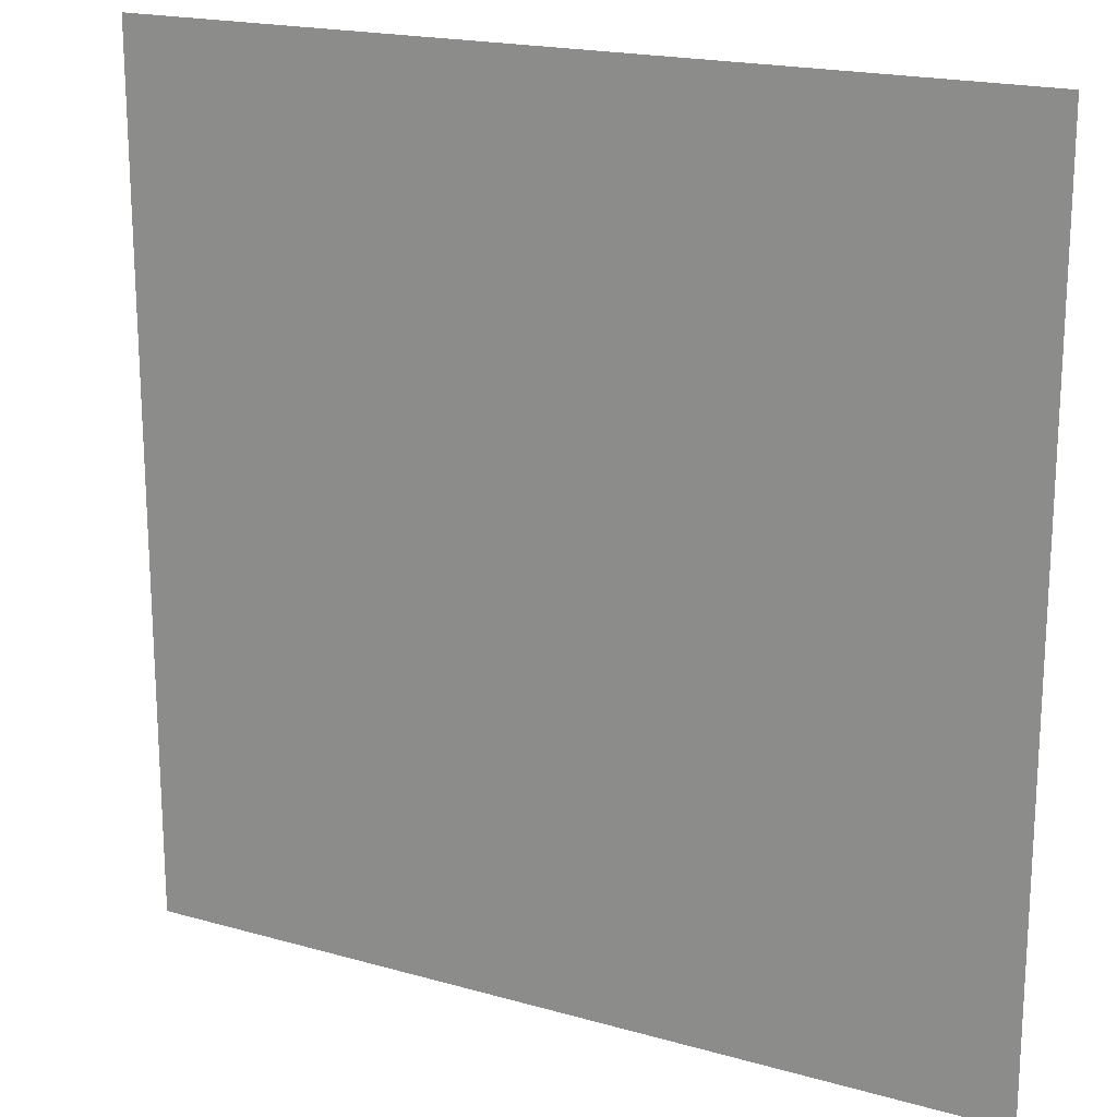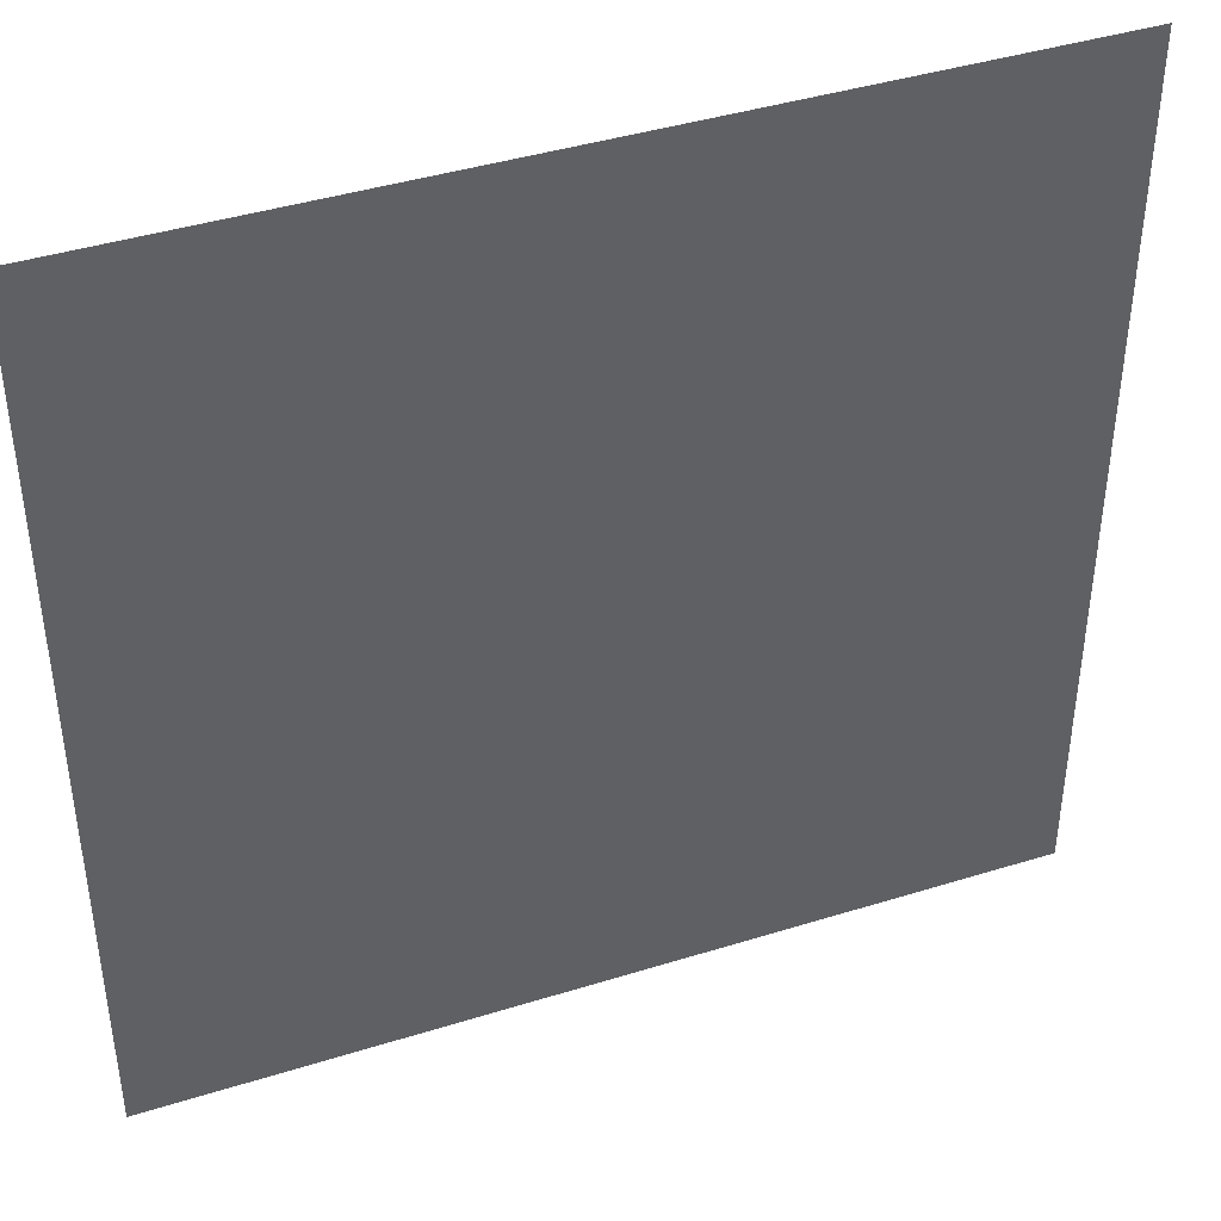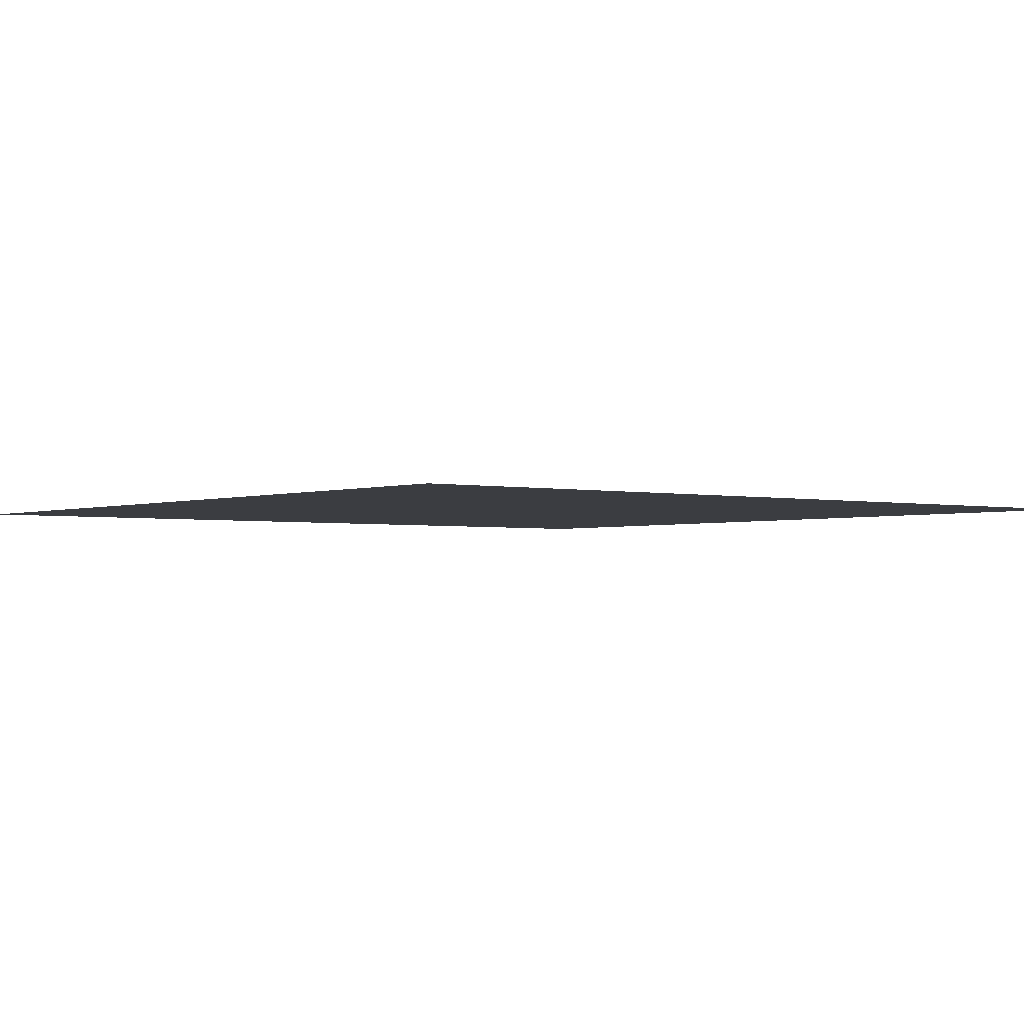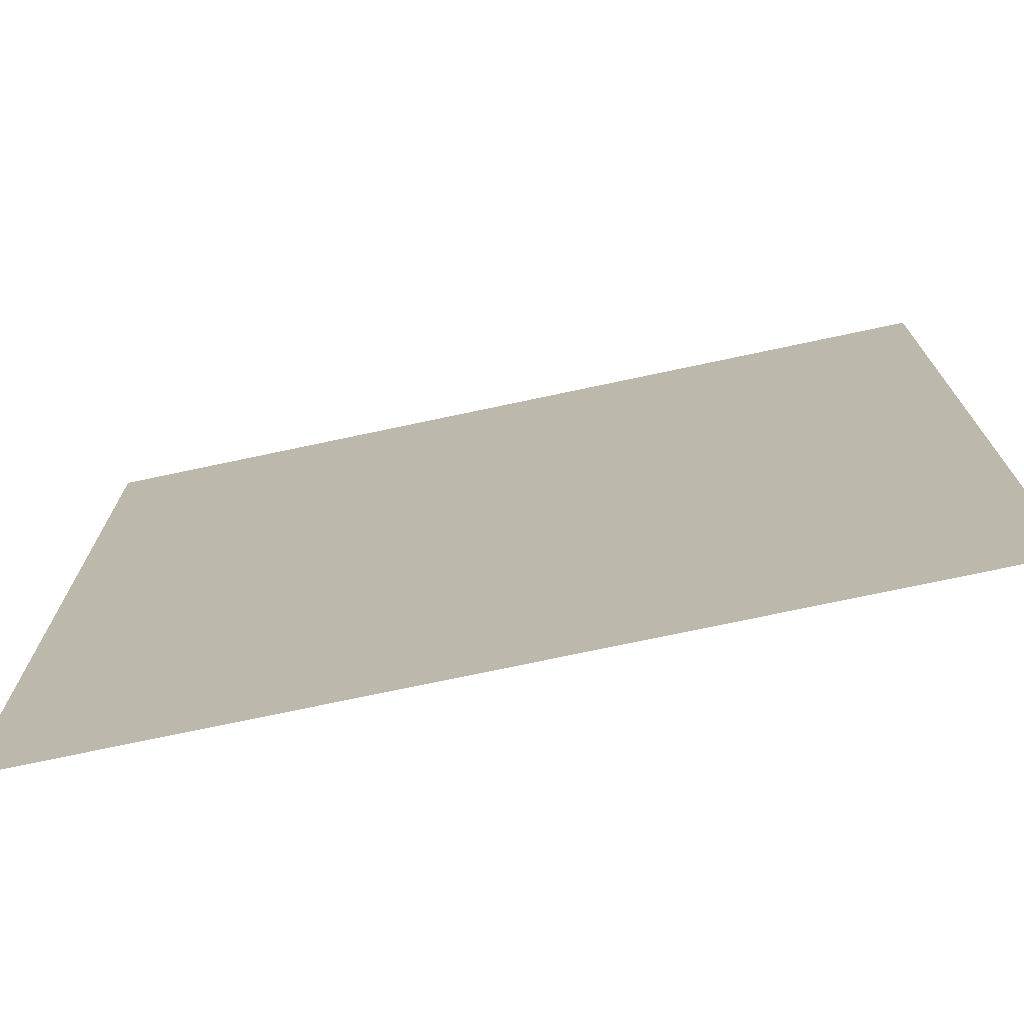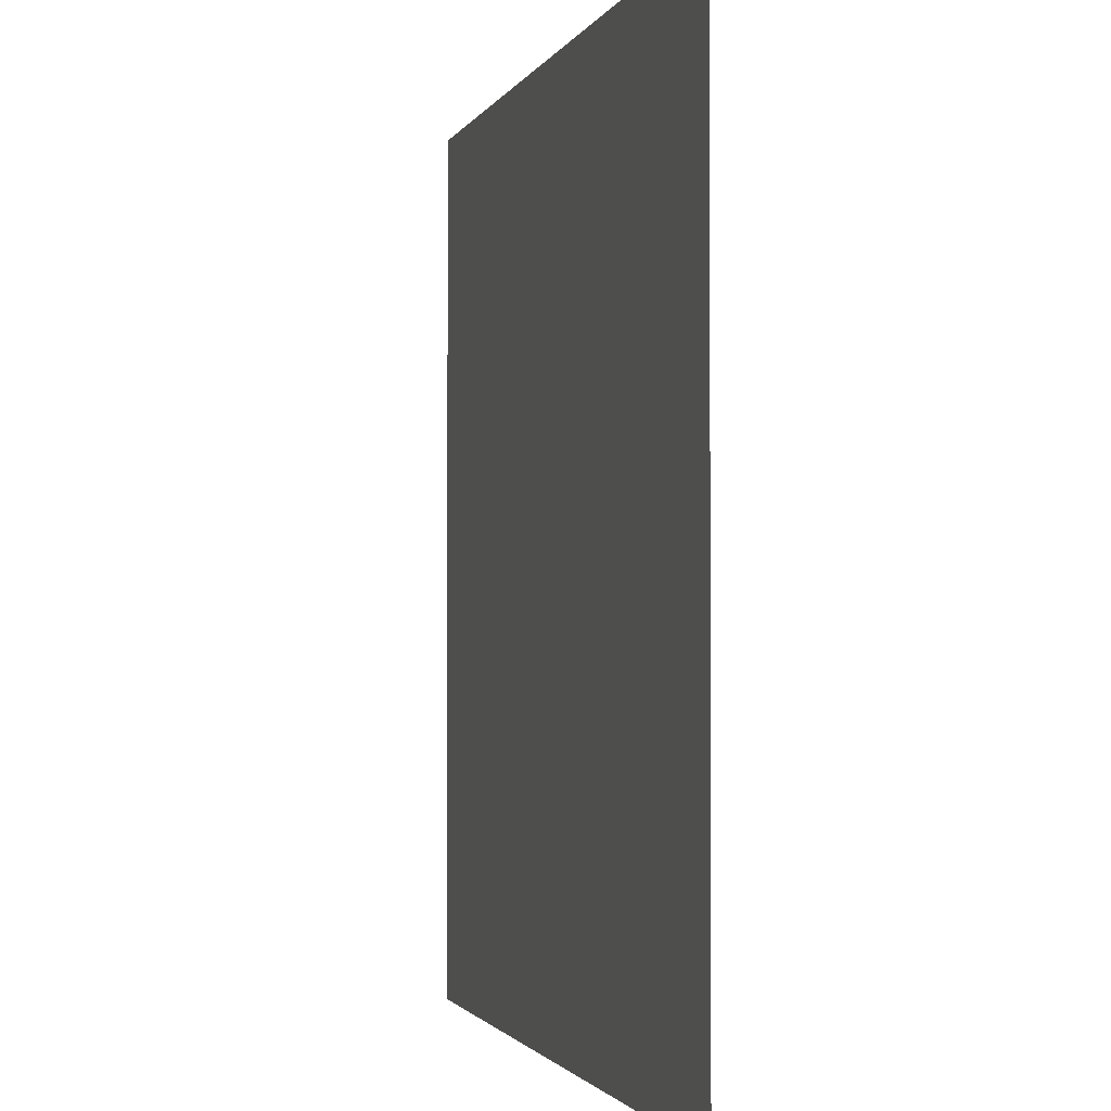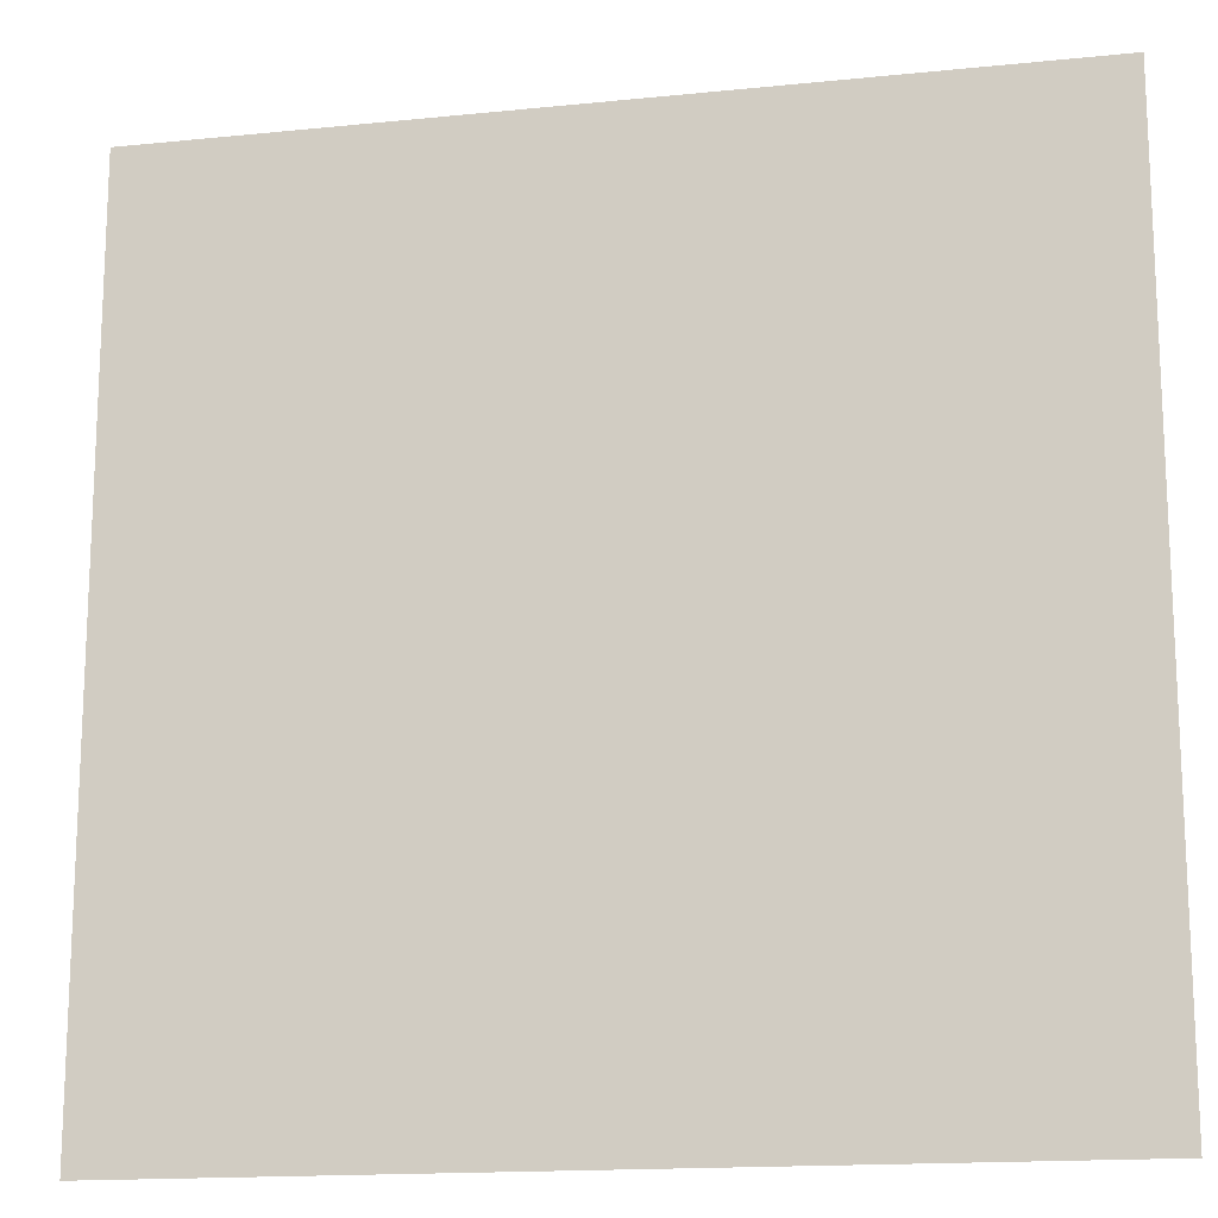
<metadata>
{"format":"obj","ext":"obj","renderer":"f3d","projection":"perspective","resolution":1024,"background":"white","views":[{"elev":18.9,"azim":28.4,"up":"+Z"},{"elev":41.8,"azim":159.4,"up":"+Z"},{"elev":-2.3,"azim":-128.3,"up":"+Y"},{"elev":-74.1,"azim":-168.0,"up":"+Z"},{"elev":-1.7,"azim":-104.6,"up":"+Z"},{"elev":-15.8,"azim":12.0,"up":"+Z"}]}
</metadata>
<code>
o Plane
v -6.185 0 6.185
v 6.185 0 6.185
v -6.185 0 -6.185
v 6.185 0 -6.185
f 1 2 4 3

</code>
